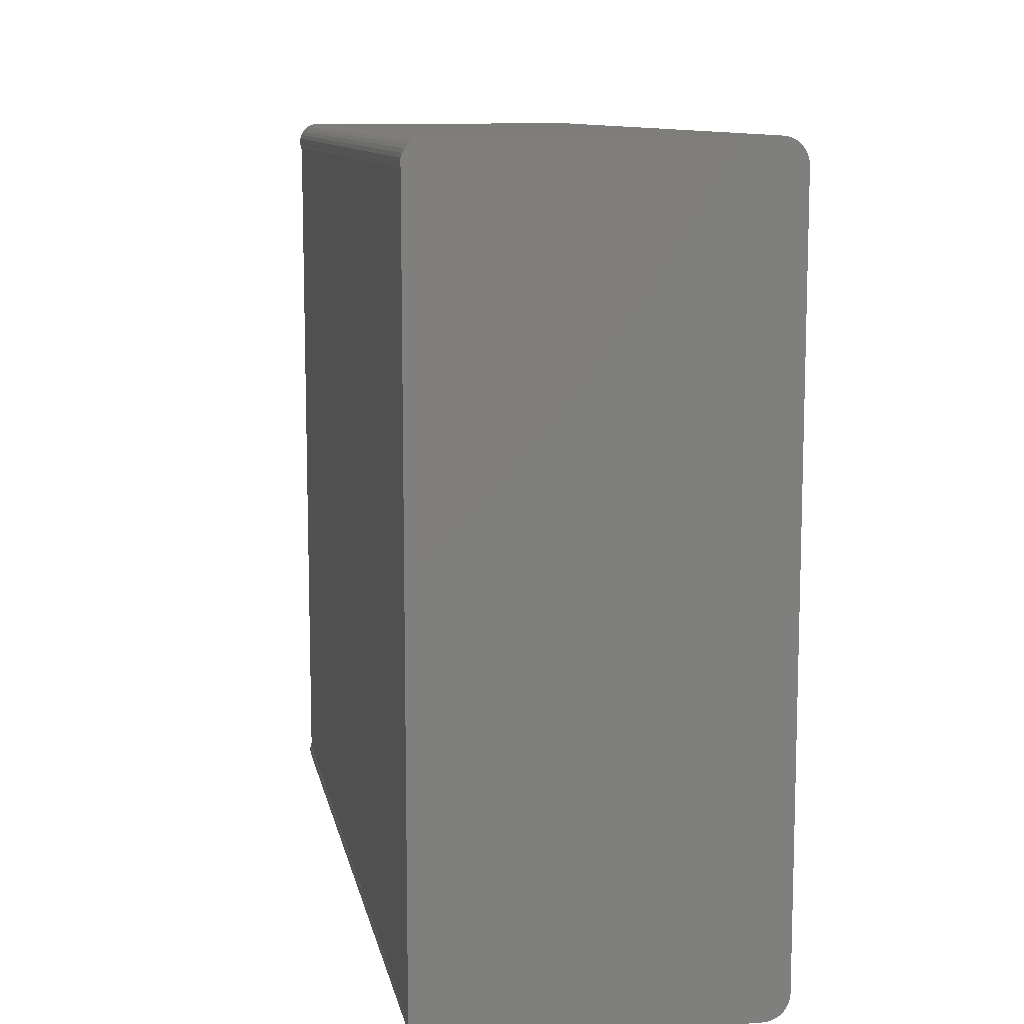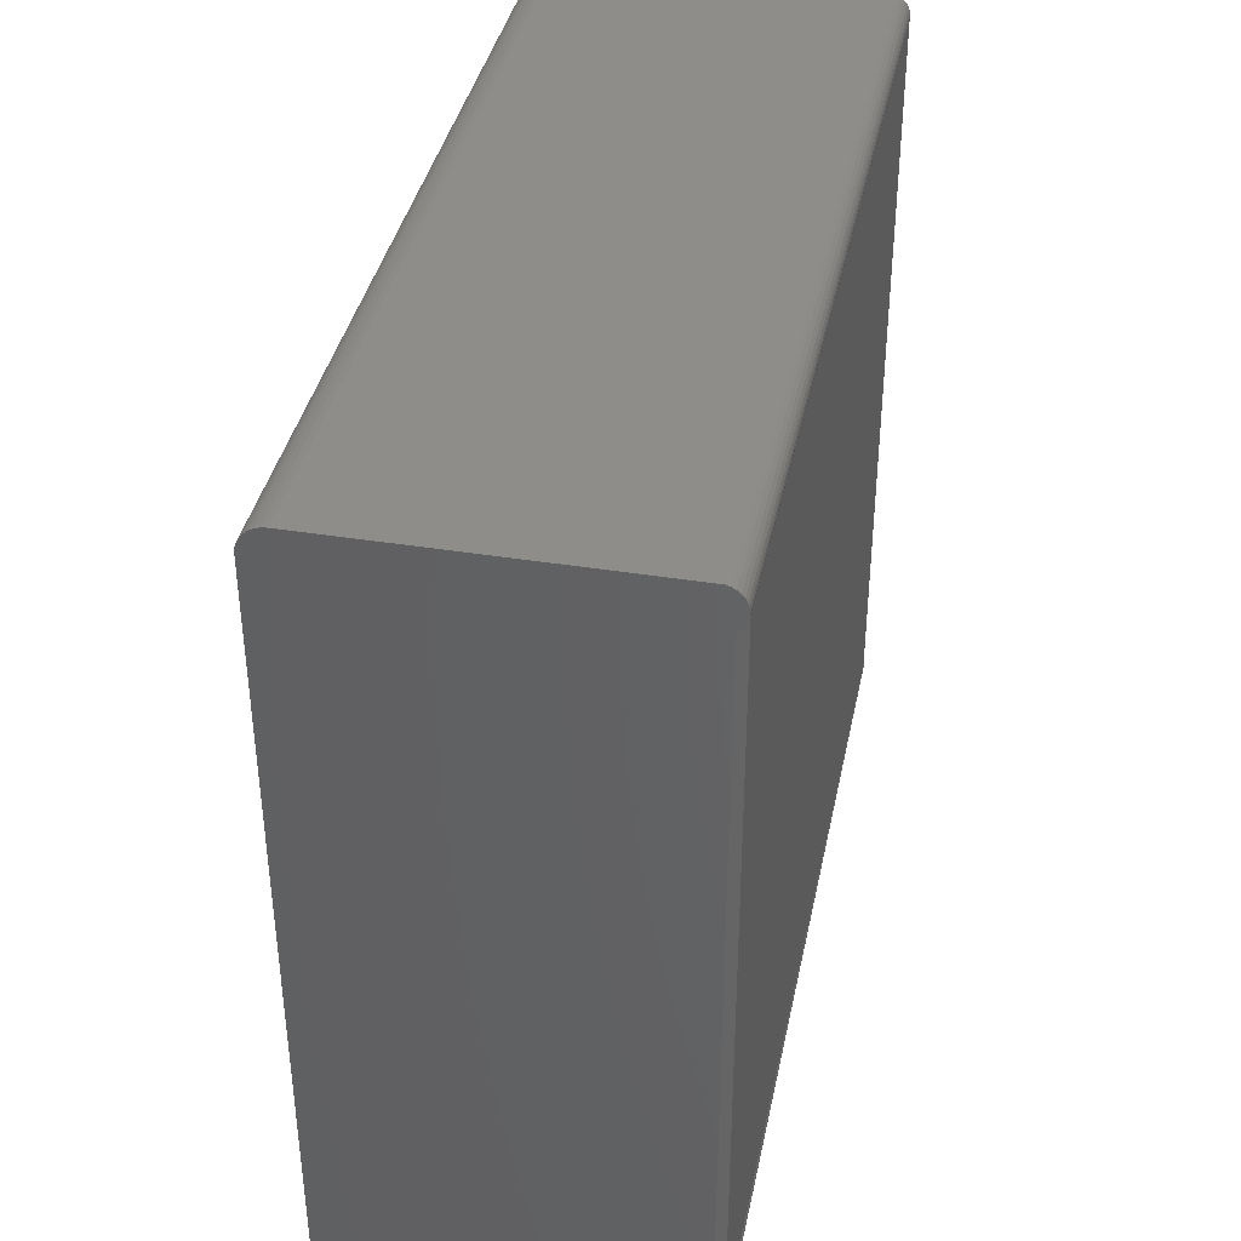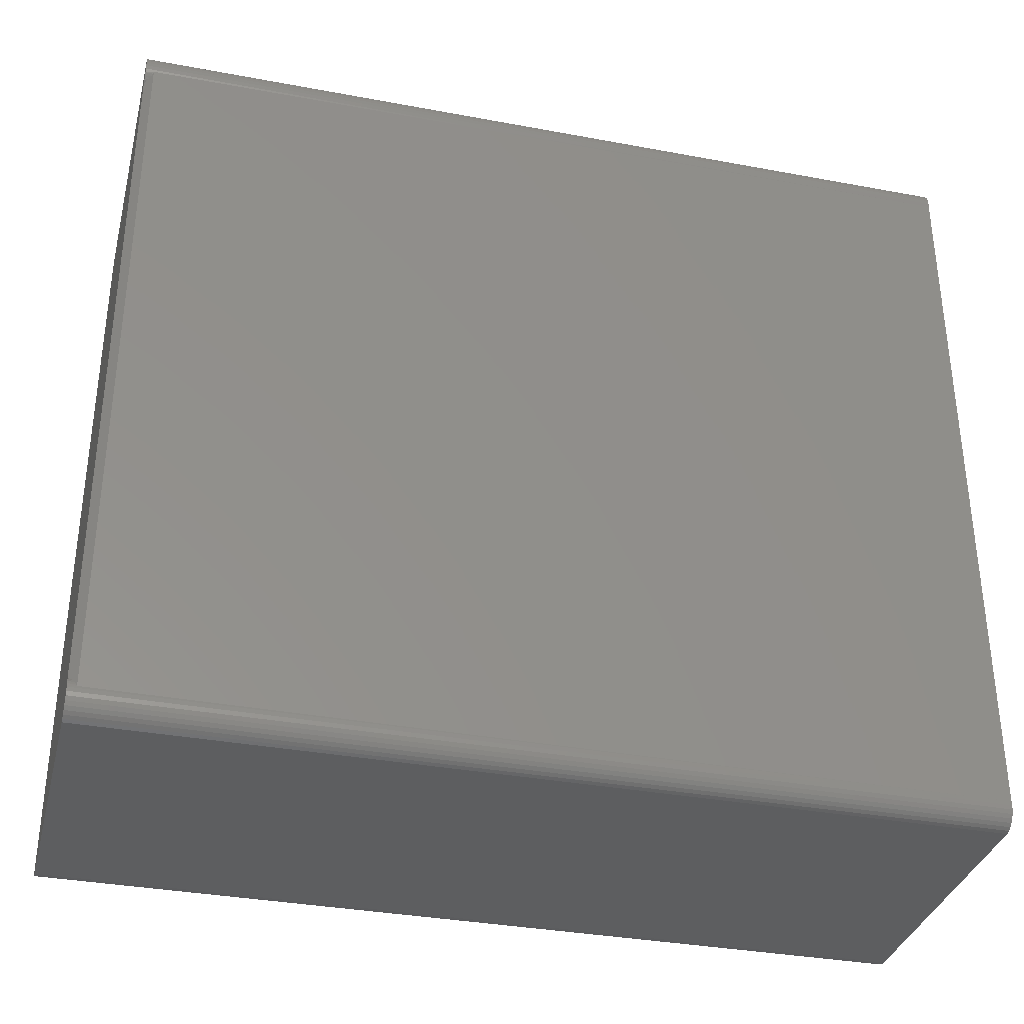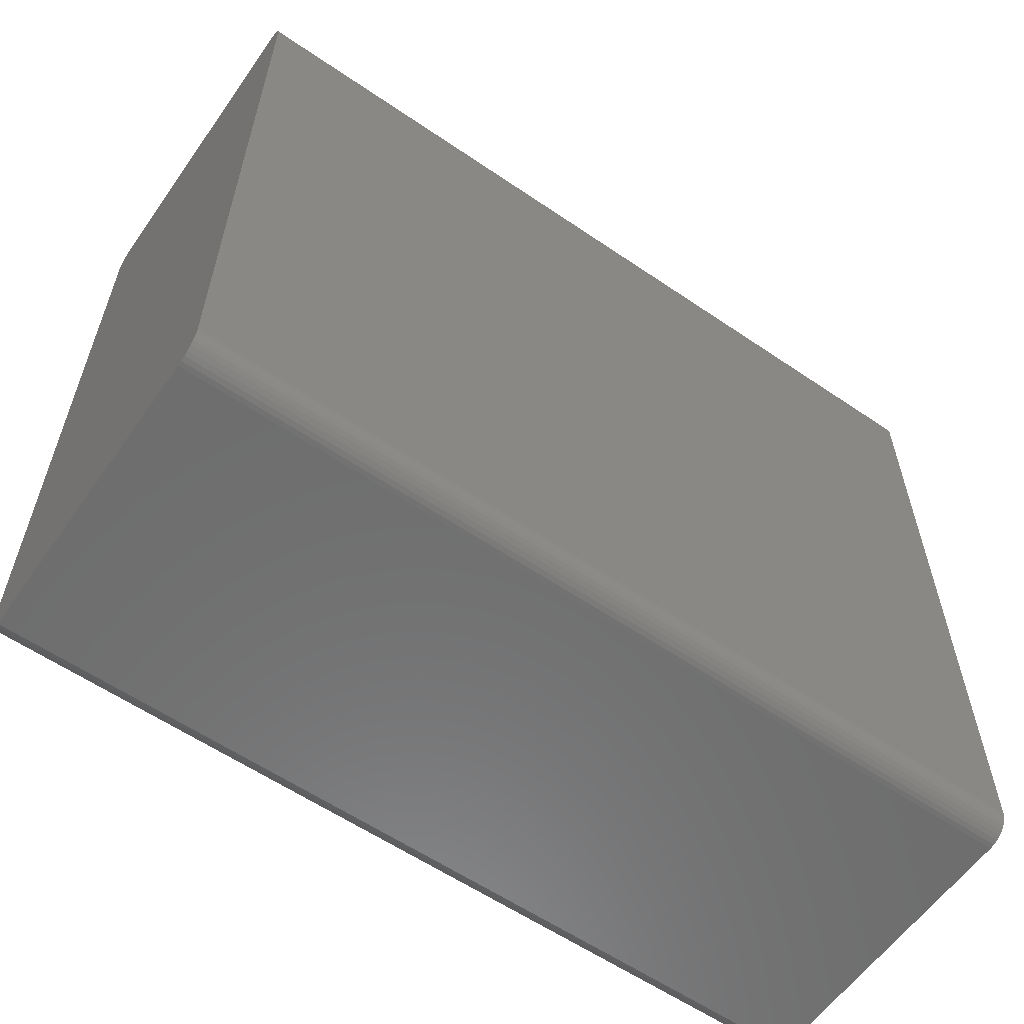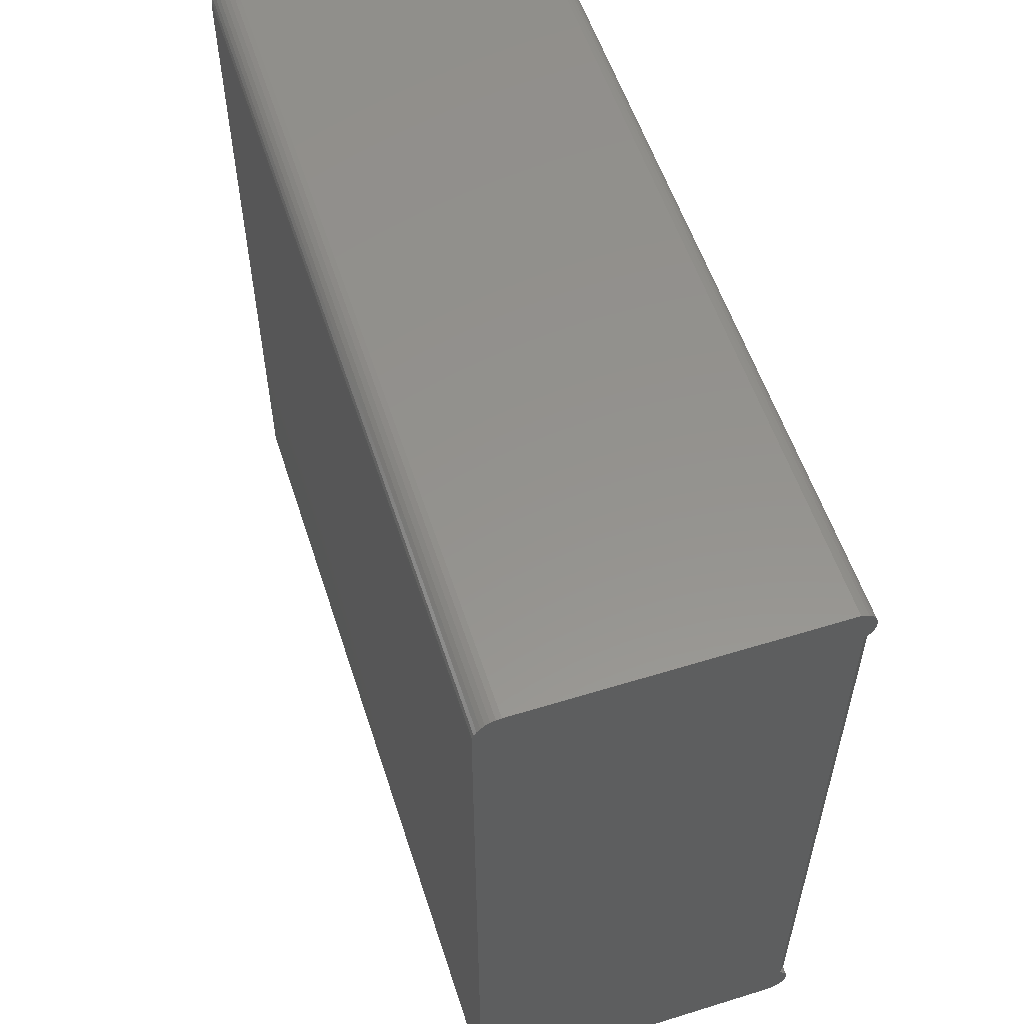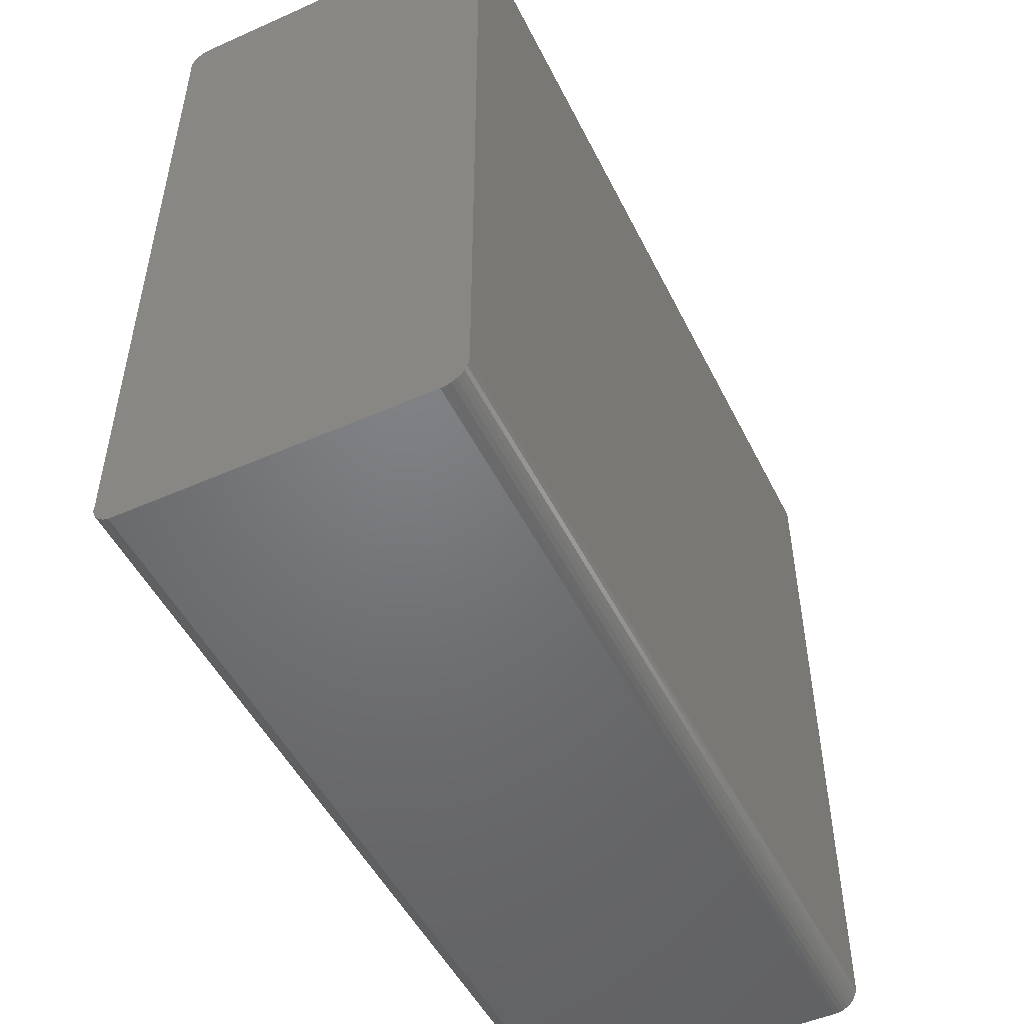
<metadata>
{"format":"stl","ext":"stl","renderer":"f3d","projection":"perspective","resolution":1024,"background":"white","views":[{"elev":10.4,"azim":169.4,"up":"+Y"},{"elev":38.6,"azim":11.5,"up":"+Y"},{"elev":-34.5,"azim":75.9,"up":"+Y"},{"elev":-59.4,"azim":-125.0,"up":"+Y"},{"elev":56.2,"azim":-17.9,"up":"+Y"},{"elev":-50.1,"azim":-154.1,"up":"+Y"}]}
</metadata>
<code>
# stl→obj: 92 verts, 180 faces
v 0.1492 -0.3203 0
v 0.1492 -0.3203 0.7422
v 0.1495 -0.324 0.75
v 0.1492 -0.3203 0.75
v 0.1487 -0.3184 0.7427
v 0.1414 -0.3085 0.75
v 0.1441 -0.3108 0.75
v 0.1439 -0.3106 0.7475
v 0.1455 -0.3124 0.7459
v 0.1464 -0.3137 0.75
v 0.1471 -0.3148 0.7442
v 0.1481 -0.3169 0.75
v 0.148 -0.3166 0.7434
v 0.1345 -0.3423 0.75
v 0.1345 -0.3423 0
v 0.138 -0.3412 0.75
v 0.138 -0.3412 0
v 0.1413 -0.3395 0.75
v 0.1413 -0.3395 0
v 0.1441 -0.3372 0.75
v 0.1441 -0.3372 0
v 0.1464 -0.3343 0.75
v 0.1464 -0.3343 0
v 0.1481 -0.3311 0.75
v 0.1481 -0.3311 0
v 0.1492 -0.3276 0.75
v 0.1492 -0.3276 0
v 0.1495 -0.324 0
v 0.1492 0.3164 0.7422
v 0.1492 0.3164 0
v 0.1495 0.3201 0
v 0.1487 0.3145 0.7427
v 0.1481 0.313 0.75
v 0.148 0.3127 0.7434
v 0.1471 0.311 0.7442
v 0.1464 0.3098 0.75
v 0.1455 0.3085 0.7459
v 0.1441 0.307 0.75
v 0.1439 0.3067 0.7475
v 0.1414 0.3047 0.75
v 0.1492 0.3164 0.75
v 0.1495 0.3201 0.75
v 0.1345 0.3384 0
v 0.1345 0.3384 0.75
v 0.138 0.3373 0
v 0.138 0.3373 0.75
v 0.1413 0.3356 0
v 0.1413 0.3356 0.75
v 0.1441 0.3333 0
v 0.1441 0.3333 0.75
v 0.1464 0.3305 0
v 0.1464 0.3305 0.75
v 0.1481 0.3272 0
v 0.1481 0.3272 0.75
v 0.1492 0.3237 0
v 0.1492 0.3237 0.75
v -0.1373 0.3367 0.75
v -0.1289 0.3384 0.75
v -0.1289 -0.3423 0.75
v -0.1332 -0.3418 0.75
v -0.1332 0.338 0.75
v -0.1411 0.3347 0.75
v -0.1445 0.332 0.75
v -0.1472 0.3286 0.75
v -0.1492 0.3249 0.75
v -0.1505 0.3207 0.75
v -0.1505 -0.3246 0.75
v -0.1492 -0.3287 0.75
v -0.1472 -0.3325 0.75
v -0.1445 -0.3358 0.75
v -0.1411 -0.3386 0.75
v -0.1373 -0.3406 0.75
v -0.1509 0.3164 0.75
v -0.1509 -0.3203 0.75
v -0.1332 -0.3418 0
v -0.1289 -0.3423 0
v -0.1373 0.3367 0
v -0.1289 0.3384 0
v -0.1332 0.338 0
v -0.1411 0.3347 0
v -0.1445 0.332 0
v -0.1472 0.3286 0
v -0.1492 0.3249 0
v -0.1505 0.3207 0
v -0.1492 -0.3287 0
v -0.1505 -0.3246 0
v -0.1472 -0.3325 0
v -0.1445 -0.3358 0
v -0.1411 -0.3386 0
v -0.1373 -0.3406 0
v -0.1509 -0.3203 0
v -0.1509 0.3164 0
f 1 2 3
f 2 4 3
f 2 5 4
f 6 7 8
f 9 8 7
f 7 10 9
f 9 10 11
f 11 10 12
f 11 12 13
f 5 13 12
f 4 5 12
f 14 15 16
f 16 15 17
f 16 17 18
f 18 17 19
f 18 19 20
f 20 19 21
f 20 21 22
f 22 21 23
f 22 23 24
f 24 23 25
f 24 25 26
f 26 25 27
f 26 27 3
f 3 27 28
f 3 28 1
f 29 30 31
f 32 33 34
f 35 34 33
f 33 36 35
f 37 35 36
f 36 38 37
f 37 38 39
f 40 39 38
f 41 33 32
f 41 32 29
f 41 29 31
f 41 31 42
f 43 44 45
f 45 44 46
f 45 46 47
f 47 46 48
f 47 48 49
f 49 48 50
f 49 50 51
f 51 50 52
f 51 52 53
f 53 52 54
f 53 54 55
f 55 54 56
f 55 56 31
f 31 56 42
f 44 57 46
f 44 58 57
f 59 16 60
f 59 14 16
f 58 61 57
f 46 57 62
f 46 62 48
f 50 48 62
f 62 63 50
f 52 50 63
f 63 64 52
f 52 64 54
f 54 64 65
f 54 65 56
f 56 65 66
f 56 66 42
f 26 3 67
f 67 68 26
f 24 26 68
f 68 69 24
f 22 24 69
f 69 70 22
f 22 70 20
f 20 70 71
f 20 71 18
f 18 71 72
f 18 72 60
f 18 60 16
f 73 74 6
f 73 6 40
f 73 40 38
f 73 38 36
f 73 36 33
f 73 33 41
f 73 41 42
f 73 42 66
f 74 67 3
f 74 3 4
f 74 4 12
f 74 12 10
f 74 10 7
f 74 7 6
f 1 5 2
f 32 30 29
f 30 32 1
f 5 1 32
f 6 32 34
f 6 34 35
f 6 35 37
f 6 37 39
f 6 39 40
f 32 6 8
f 32 8 9
f 32 9 11
f 32 11 13
f 32 13 5
f 75 17 76
f 17 15 76
f 45 77 43
f 77 78 43
f 77 79 78
f 80 77 45
f 47 80 45
f 80 47 49
f 49 81 80
f 81 49 51
f 51 82 81
f 53 82 51
f 83 82 53
f 55 83 53
f 84 83 55
f 31 84 55
f 27 85 86
f 85 27 25
f 25 87 85
f 87 25 23
f 23 88 87
f 21 88 23
f 89 88 21
f 19 89 21
f 90 89 19
f 75 90 19
f 17 75 19
f 27 86 28
f 28 86 91
f 28 91 1
f 1 91 92
f 1 92 30
f 30 92 84
f 30 84 31
f 92 91 73
f 73 91 74
f 92 73 84
f 84 73 66
f 84 66 83
f 83 66 65
f 83 65 82
f 82 65 64
f 82 64 81
f 81 64 63
f 81 63 80
f 80 63 62
f 80 62 77
f 77 62 57
f 77 57 79
f 79 57 61
f 79 61 78
f 78 61 58
f 43 78 44
f 44 78 58
f 76 15 59
f 59 15 14
f 76 59 75
f 75 59 60
f 75 60 90
f 90 60 72
f 90 72 89
f 89 72 71
f 89 71 88
f 88 71 70
f 88 70 87
f 87 70 69
f 87 69 85
f 85 69 68
f 85 68 86
f 86 68 67
f 86 67 91
f 91 67 74

</code>
